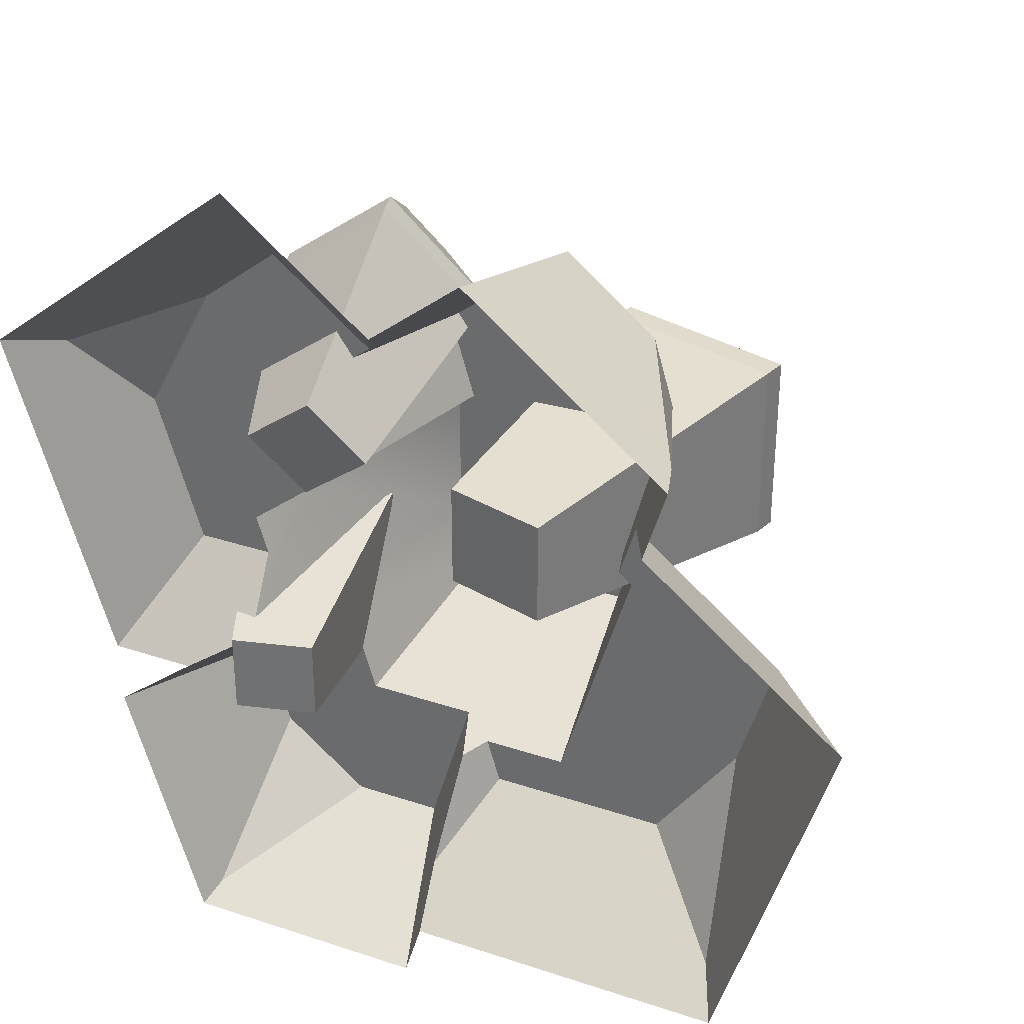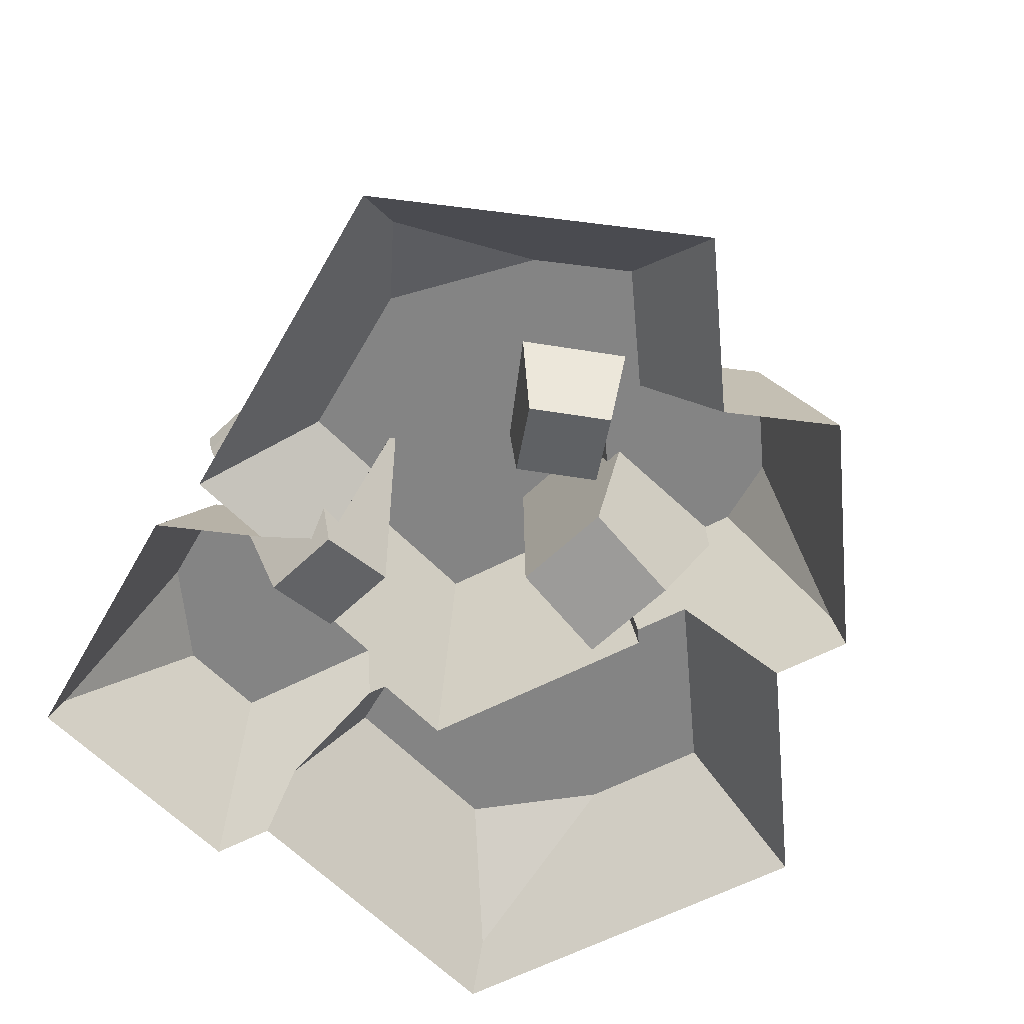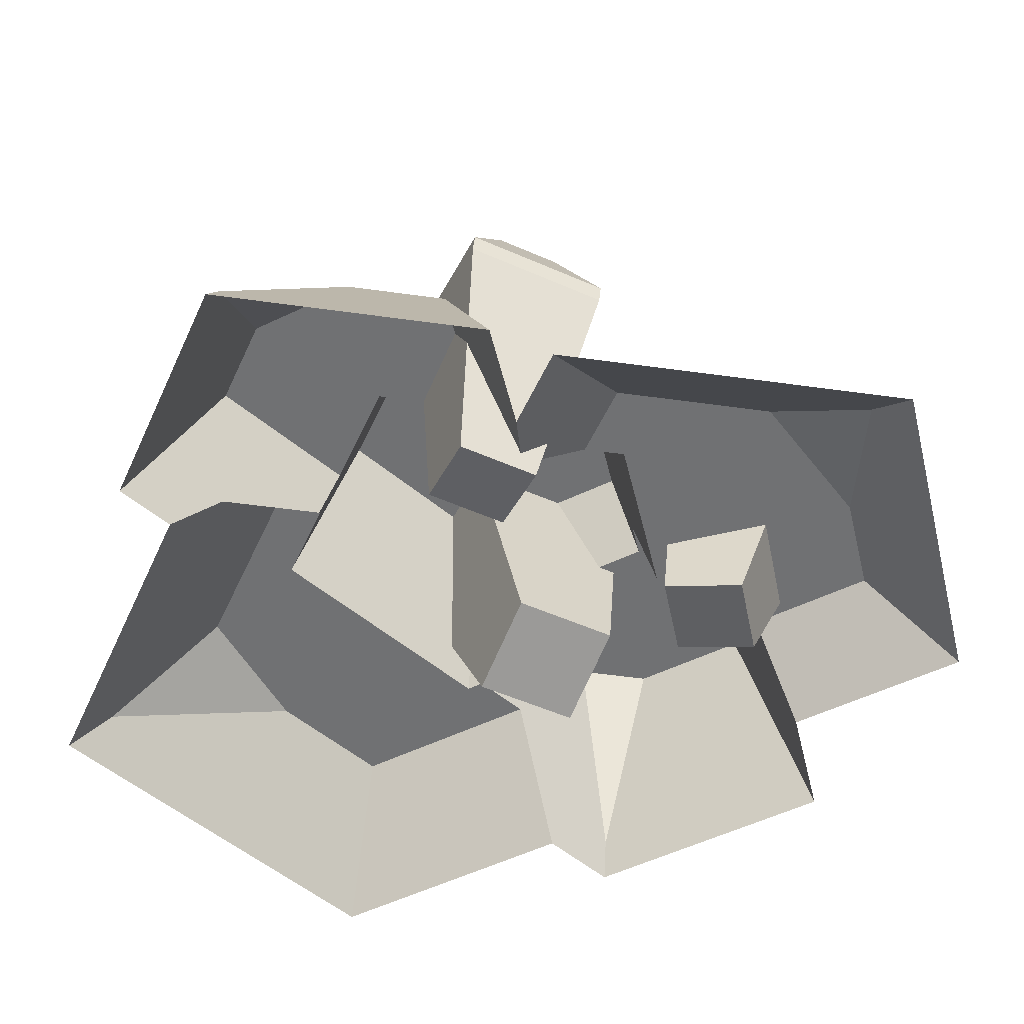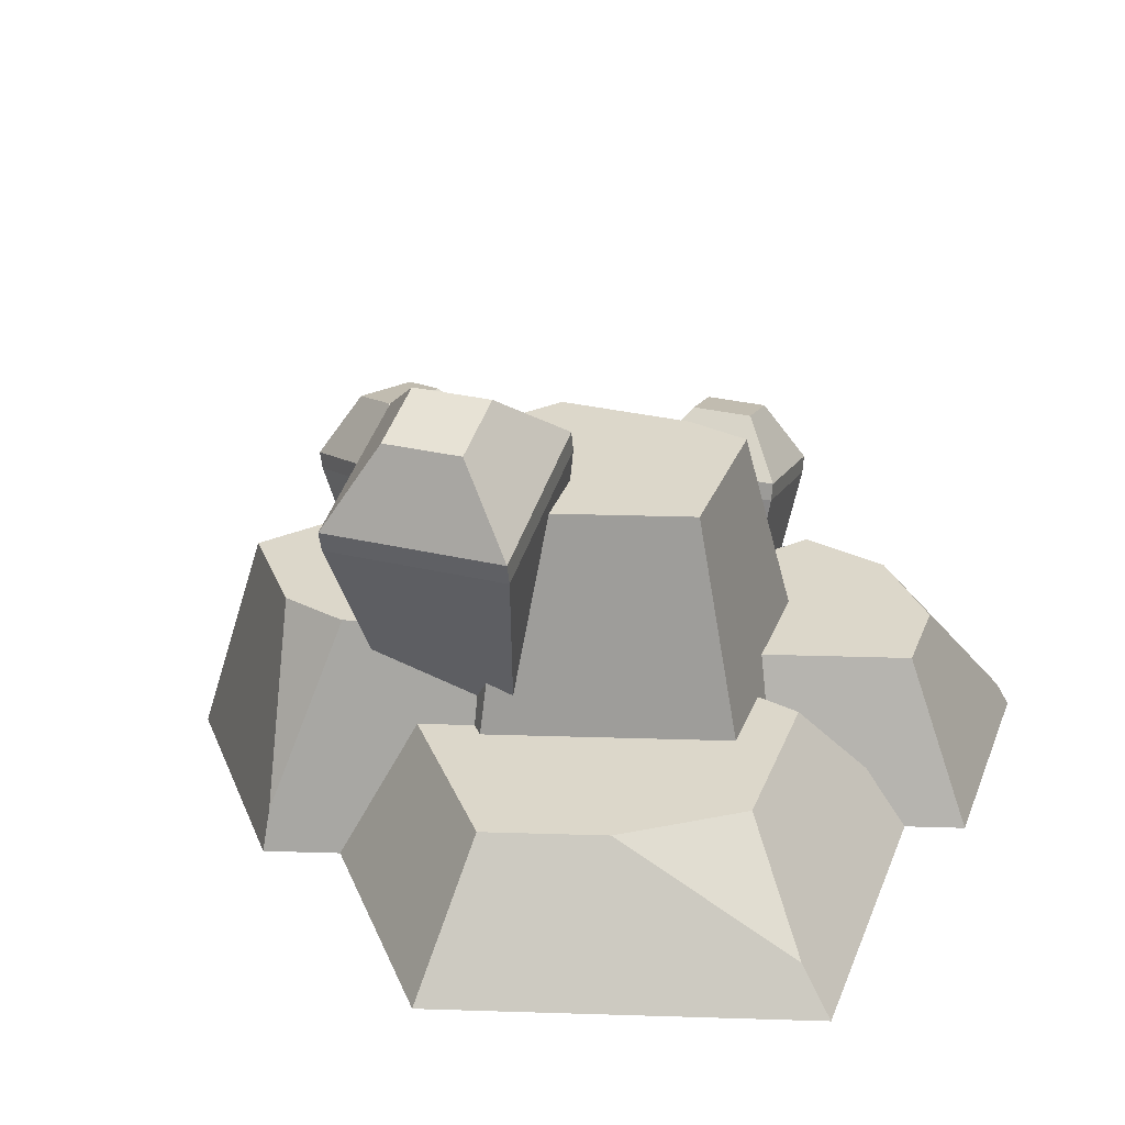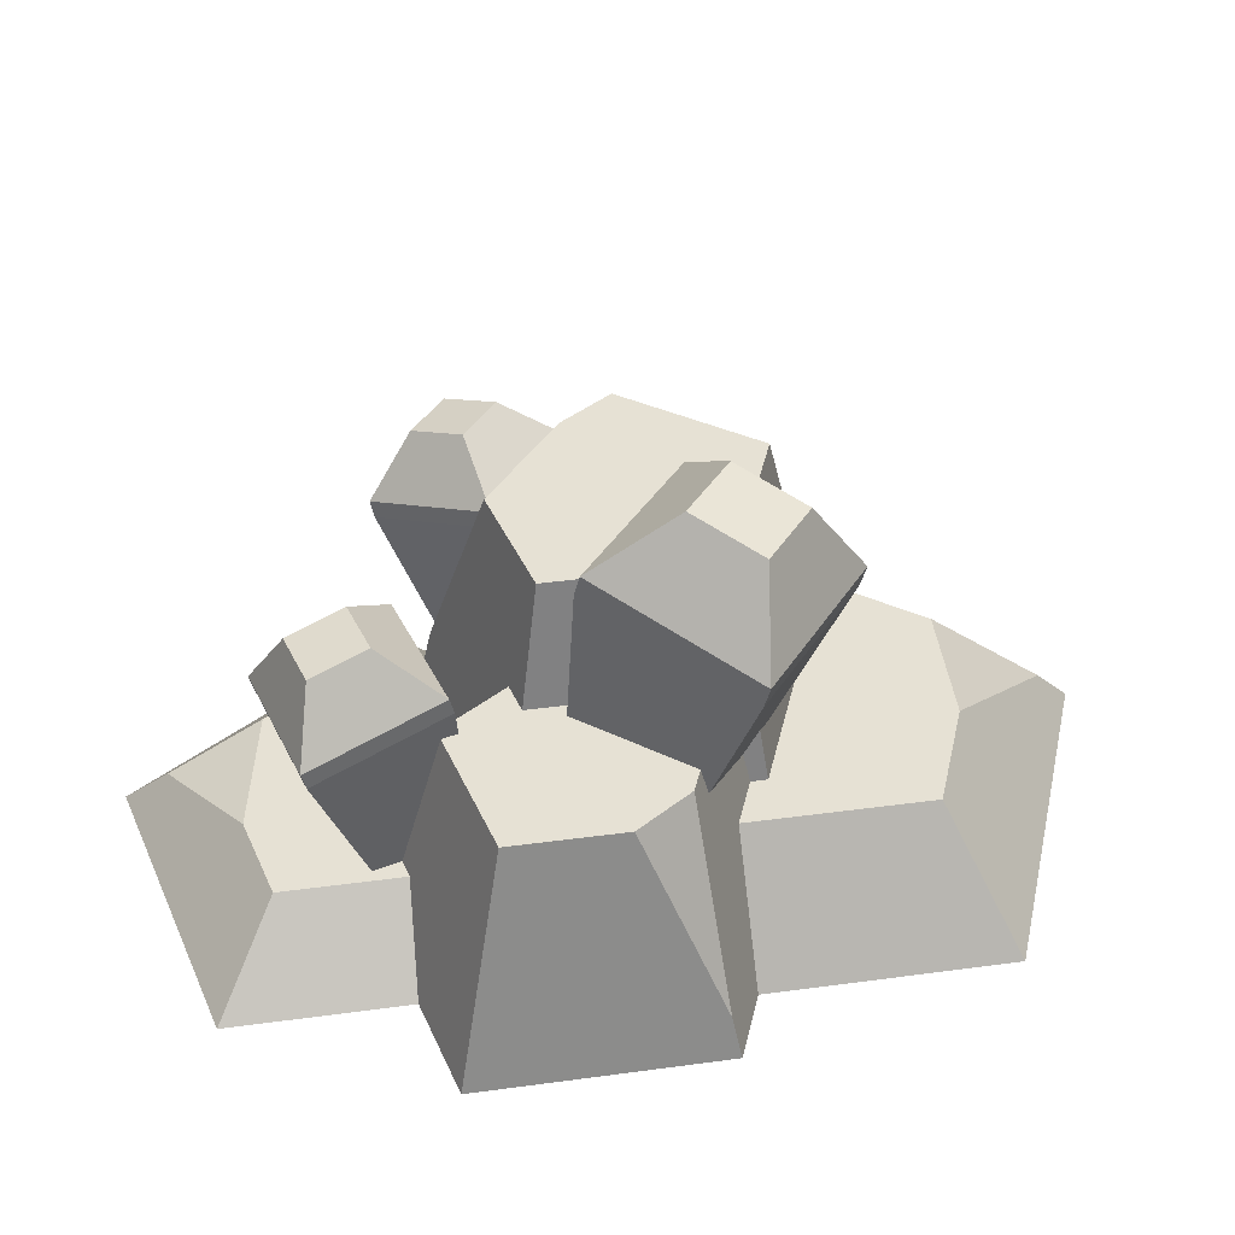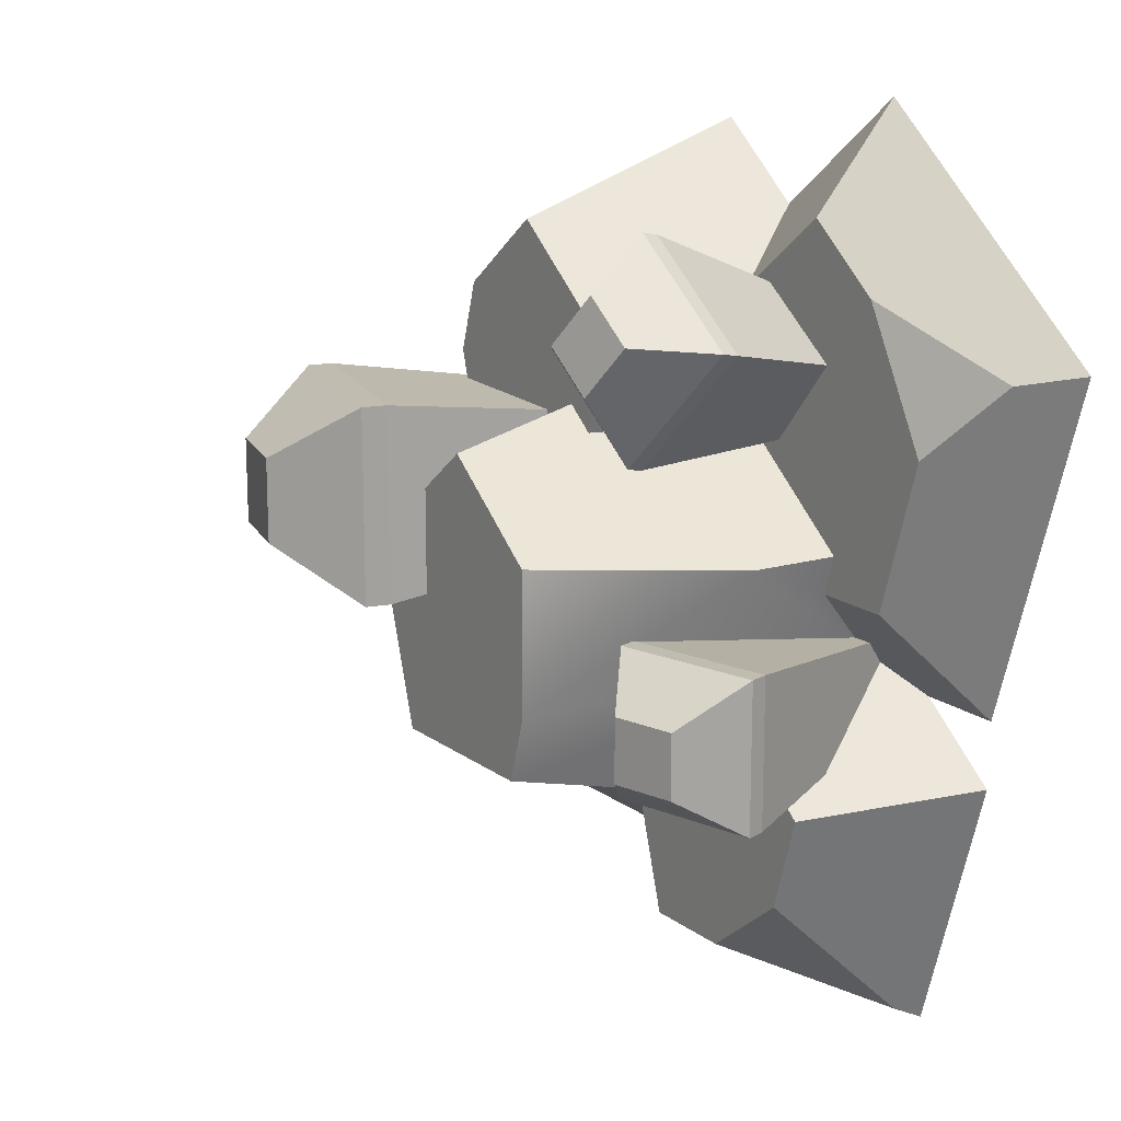
<metadata>
{"format":"obj","ext":"obj","renderer":"f3d","projection":"perspective","resolution":1024,"background":"white","views":[{"elev":33.3,"azim":24.4,"up":"+Z"},{"elev":-61.3,"azim":-46.0,"up":"+Y"},{"elev":-55.2,"azim":-114.7,"up":"+Y"},{"elev":30.4,"azim":109.0,"up":"+Y"},{"elev":39.3,"azim":29.1,"up":"+Y"},{"elev":16.5,"azim":-124.6,"up":"+Z"}]}
</metadata>
<code>
o snow_detail_crystalLarge
v 0.2349 0.5322 0.03045
v 0.272 0.4308 0.1862
v 0.272 0.4308 -0.03164
v 0.2349 0.5322 0.1241
v 0.007326 0.1004 0.1385
v 0.1256 0.06875 0.0161
v 0.1256 0.06875 0.1385
v 0.007326 0.1004 0.0161
v 0.1444 0.5565 0.03045
v 0.06153 0.4872 -0.03164
v 0.0545 0.4609 0.1862
v 0.0545 0.4609 -0.03164
v 0.2649 0.4045 -0.03164
v 0.2649 0.4045 0.1862
v 0.06153 0.4872 0.1862
v 0.1444 0.5565 0.1241
v -0.2446 0.3808 -0.1588
v -0.1808 0.3275 -0.03882
v -0.1808 0.3275 -0.2066
v -0.2446 0.3808 -0.08664
v -0.23 0.005265 -0.07558
v -0.139 0.02966 -0.1698
v -0.139 0.02966 -0.07558
v -0.23 0.005265 -0.1698
v -0.3142 0.3622 -0.1588
v -0.3428 0.284 -0.2066
v -0.3374 0.2638 -0.03882
v -0.3374 0.2638 -0.2066
v -0.1753 0.3072 -0.2066
v -0.1753 0.3072 -0.03882
v -0.3428 0.284 -0.03882
v -0.3142 0.3622 -0.08664
v -0.19 0.005265 0.2108
v -0.1494 0.2638 0.3752
v -0.2838 0.2638 0.2747
v -0.1146 0.005265 0.2673
v -0.1899 0.3808 0.229
v -0.05561 0.3275 0.2498
v -0.1899 0.3275 0.1493
v -0.1321 0.3808 0.2723
v -0.05236 0.3072 0.2455
v -0.1355 0.02966 0.1379
v -0.1867 0.3072 0.145
v -0.06004 0.02966 0.1944
v -0.2316 0.3622 0.2848
v -0.287 0.284 0.2791
v -0.1527 0.284 0.3796
v -0.1739 0.3622 0.3281
v -0.4446 0.04958 0.2466
v -0.2886 0.09917 0.3136
v -0.3684 0.09917 0.162
v 0.2821 0.04958 0.2646
v 0.06891 -0 0.4514
v 0.2973 -0 0.2684
v 0.06891 0.2743 0.3628
v 0.1743 0.2743 0.2784
v 0.08293 0.4186 -0.1889
v 0.2015 0.1563 0.03045
v 0.1189 0.1563 -0.25
v 0.1433 0.4186 0.01605
v -0.1347 0.4186 0.04667
v -0.1347 0.4186 -0.1137
v -0.2238 0.1892 0.02864
v -0.2892 0 -0.1276
v -0.2305 0.09917 -0.01148
v -0.2213 0.03316 -0.08875
v -0.3173 0.09917 -0.01148
v -0.3857 0 -0.1276
v 0.1579 0.2743 0.06097
v 0.1862 0.1563 0.04275
v 0.1687 0.2173 0.04256
v 0.2049 0.1563 0.1063
v 0.1981 0.2743 0.1976
v 0.2717 -0 0.1816
v -0.1779 0.1892 -0.1271
v -0.1125 0.4186 -0.1889
v -0.144 0.1892 -0.2423
v -0.2438 0.09917 0.03359
v -0.06713 0.1892 -0.4114
v 0.005202 0 -0.4318
v -0.01489 0 -0.5
v -0.005898 0.06489 -0.3783
v -0.0173 0.1892 -0.2423
v 0.003981 0.1276 -0.2566
v -0.2886 0.0314 -0.4853
v -0.2972 0 -0.5
v -0.1698 0.1892 -0.4114
v 0.1292 0.2743 0.06097
v -0.0148 0.2743 0.1763
v -0.0148 0.4186 0.1427
v 0.3771 0.1563 -0.0317
v 0.5 0 -0.001282
v 0.02291 0.1563 -0.25
v 0.2426 0.1563 -0.3029
v 0.3359 0.1563 -0.1714
v 0.349 0.04958 -0.3909
v -0.0356 -0 0.3677
v -0.08807 0.09917 0.2936
v -0.075 0.2743 0.2475
v -0.129 0.09917 0.2609
v -0.3845 0 -0.2039
v -0.3 0.1892 -0.2248
v -0.09671 0.09917 0.1514
v -0.04653 0.2743 0.1509
v 0.03852 0.1563 -0.3029
v 0.3731 0 -0.4318
v -0.2682 0.1892 -0.3325
v -0.2008 -0 0.5
v -0.2008 0.09917 0.3839
v -0.5 -0 0.2603
f 1 2 3
f 2 1 4
f 5 6 7
f 6 5 8
f 9 3 10
f 3 9 1
f 8 11 12
f 11 8 5
f 12 6 8
f 6 12 13
f 14 6 13
f 6 14 7
f 14 5 7
f 5 14 11
f 11 10 12
f 10 11 15
f 9 4 1
f 4 9 16
f 2 11 14
f 11 2 15
f 2 13 3
f 13 2 14
f 10 13 12
f 13 10 3
f 15 9 10
f 9 15 16
f 4 15 2
f 15 4 16
f 17 18 19
f 18 17 20
f 21 22 23
f 22 21 24
f 25 19 26
f 19 25 17
f 24 27 28
f 27 24 21
f 28 22 24
f 22 28 29
f 30 22 29
f 22 30 23
f 30 21 23
f 21 30 27
f 27 26 28
f 26 27 31
f 25 20 17
f 20 25 32
f 18 27 30
f 27 18 31
f 18 29 19
f 29 18 30
f 26 29 28
f 29 26 19
f 31 25 26
f 25 31 32
f 20 31 18
f 31 20 32
f 33 34 35
f 34 33 36
f 37 38 39
f 38 37 40
f 41 42 43
f 42 41 44
f 38 43 39
f 43 38 41
f 45 39 46
f 39 45 37
f 41 47 34
f 47 41 38
f 36 42 44
f 42 36 33
f 35 42 33
f 42 35 43
f 44 34 36
f 34 44 41
f 45 40 37
f 40 45 48
f 46 43 35
f 43 46 39
f 47 45 46
f 45 47 48
f 38 48 47
f 48 38 40
f 34 46 35
f 46 34 47
f 49 50 51
f 52 53 54
f 53 52 55
f 55 52 56
f 57 58 59
f 58 57 60
f 61 62 63
f 64 65 66
f 65 64 67
f 67 64 68
f 69 70 71
f 70 69 72
f 72 69 73
f 72 73 74
f 74 73 54
f 54 73 52
f 75 76 77
f 76 75 62
f 62 75 66
f 62 66 63
f 63 66 65
f 63 65 78
f 79 80 81
f 80 79 82
f 82 79 83
f 82 83 84
f 85 81 86
f 81 85 79
f 79 85 87
f 60 70 58
f 70 60 71
f 71 60 88
f 88 60 89
f 89 60 90
f 91 74 92
f 74 91 72
f 83 93 84
f 93 83 59
f 59 83 57
f 57 83 77
f 57 77 76
f 94 95 96
f 55 97 53
f 97 55 98
f 99 98 55
f 98 99 100
f 66 101 64
f 101 66 102
f 102 66 75
f 103 99 104
f 99 103 100
f 84 105 82
f 105 84 93
f 69 71 88
f 82 106 80
f 106 82 96
f 96 82 94
f 94 82 105
f 96 92 106
f 92 96 95
f 92 95 91
f 85 107 87
f 56 52 73
f 98 108 97
f 108 98 109
f 101 85 86
f 85 101 107
f 107 101 102
f 68 51 67
f 51 68 49
f 49 68 110
f 90 104 89
f 61 104 90
f 63 104 61
f 78 104 63
f 104 78 103
f 50 108 109
f 108 50 110
f 110 50 49
f 57 90 60
f 90 57 76
f 90 76 61
f 61 76 62
f 69 56 73
f 56 69 55
f 55 69 88
f 55 88 89
f 55 89 99
f 99 89 104
f 67 78 65
f 78 67 50
f 50 67 51
f 109 78 50
f 100 78 109
f 78 100 103
f 109 98 100
f 79 77 83
f 77 79 87
f 77 87 75
f 75 87 107
f 75 107 102
f 95 72 91
f 72 95 94
f 72 94 58
f 58 94 59
f 59 94 105
f 59 105 93
f 70 72 58

</code>
